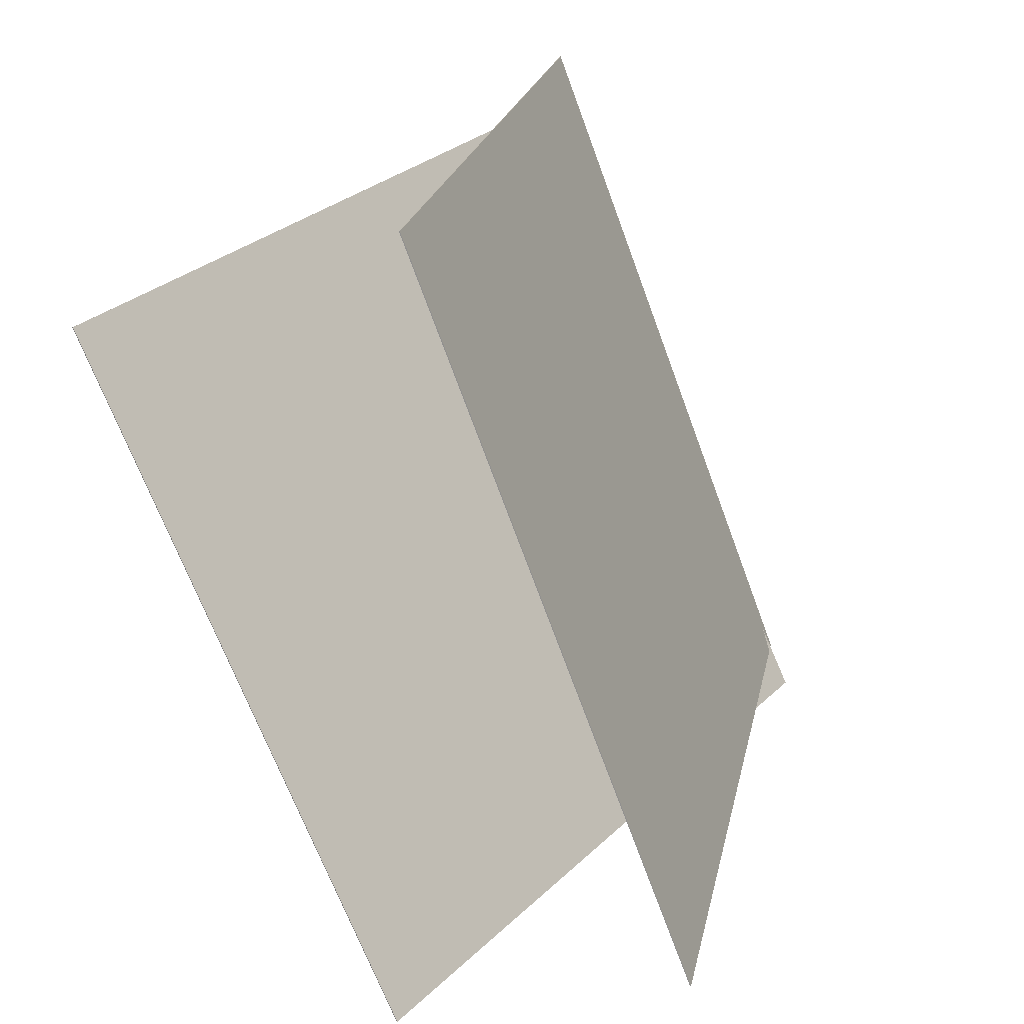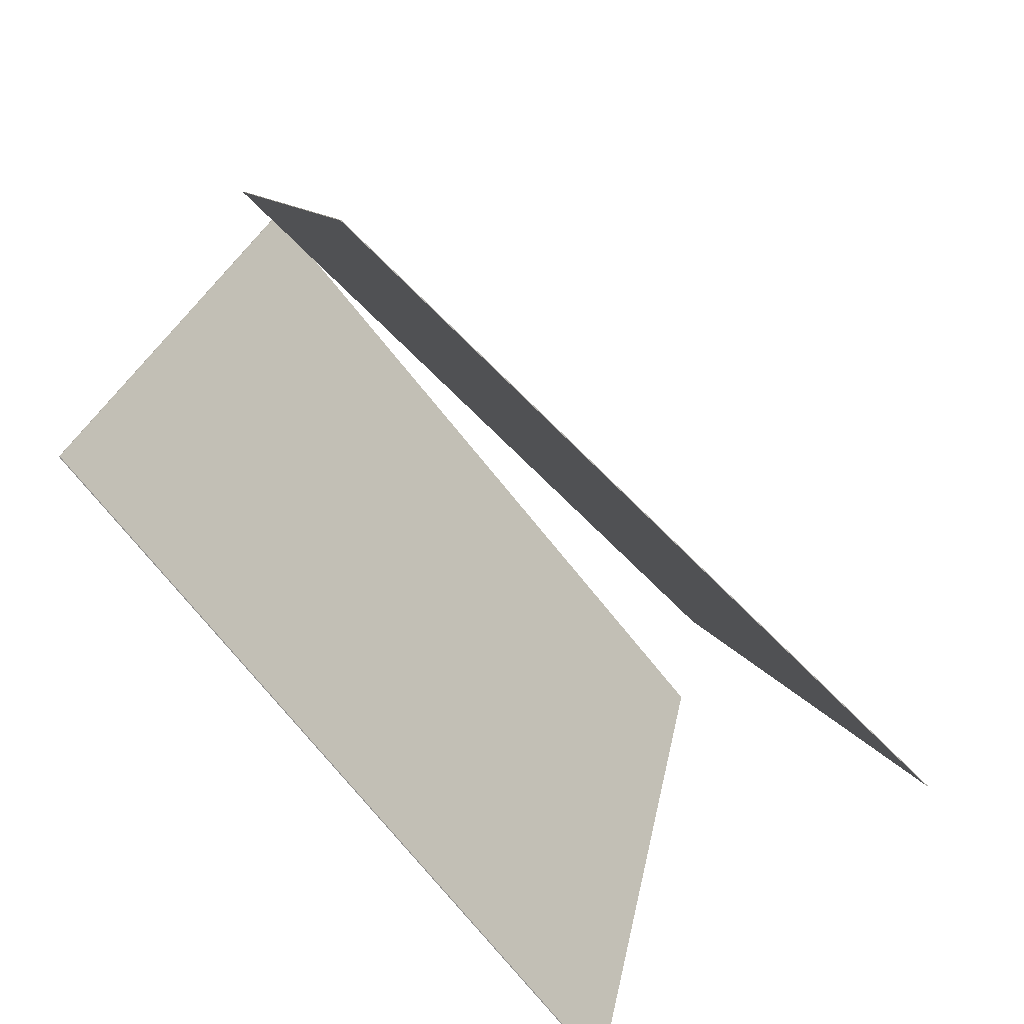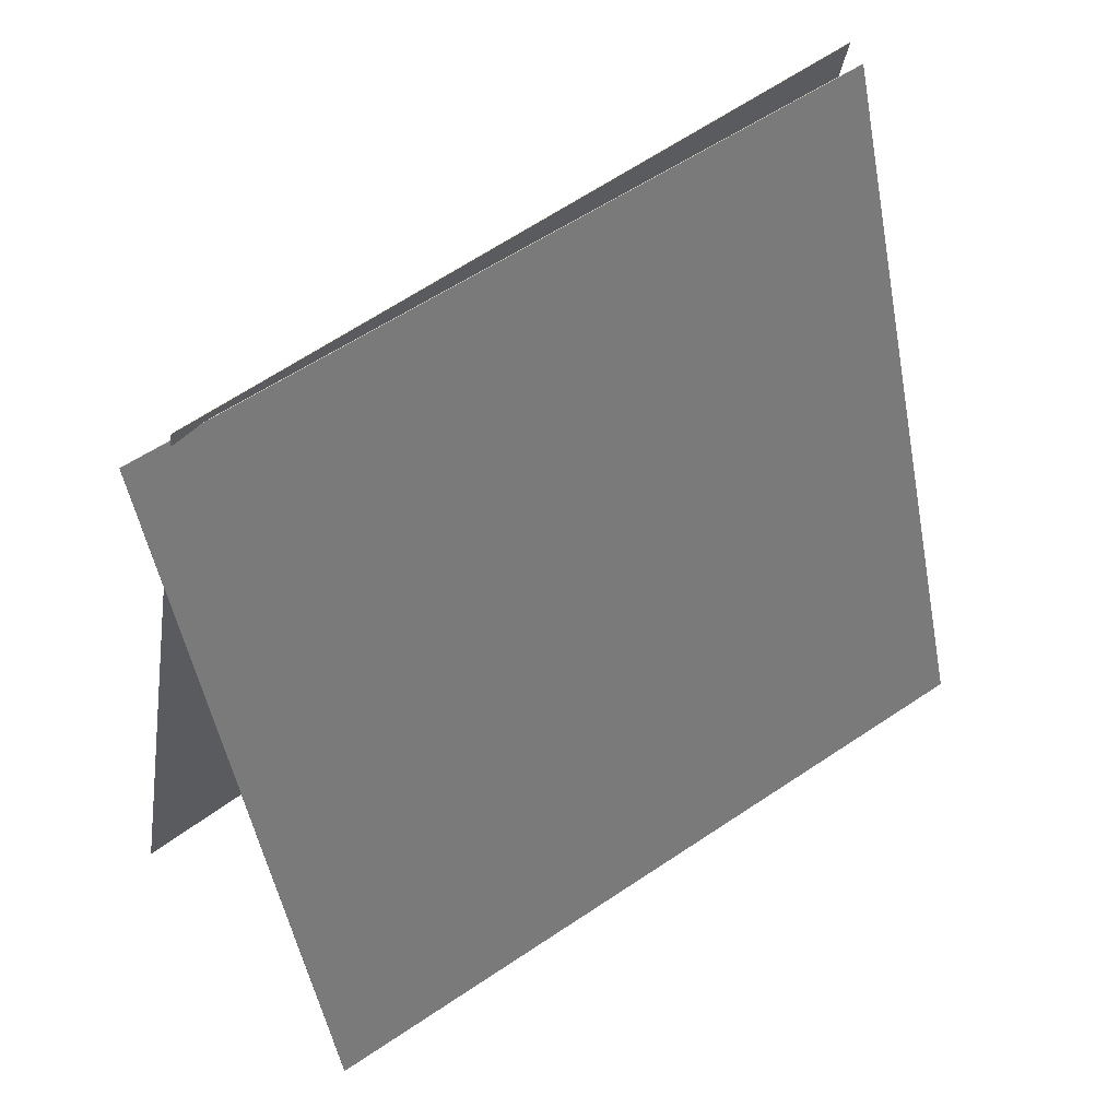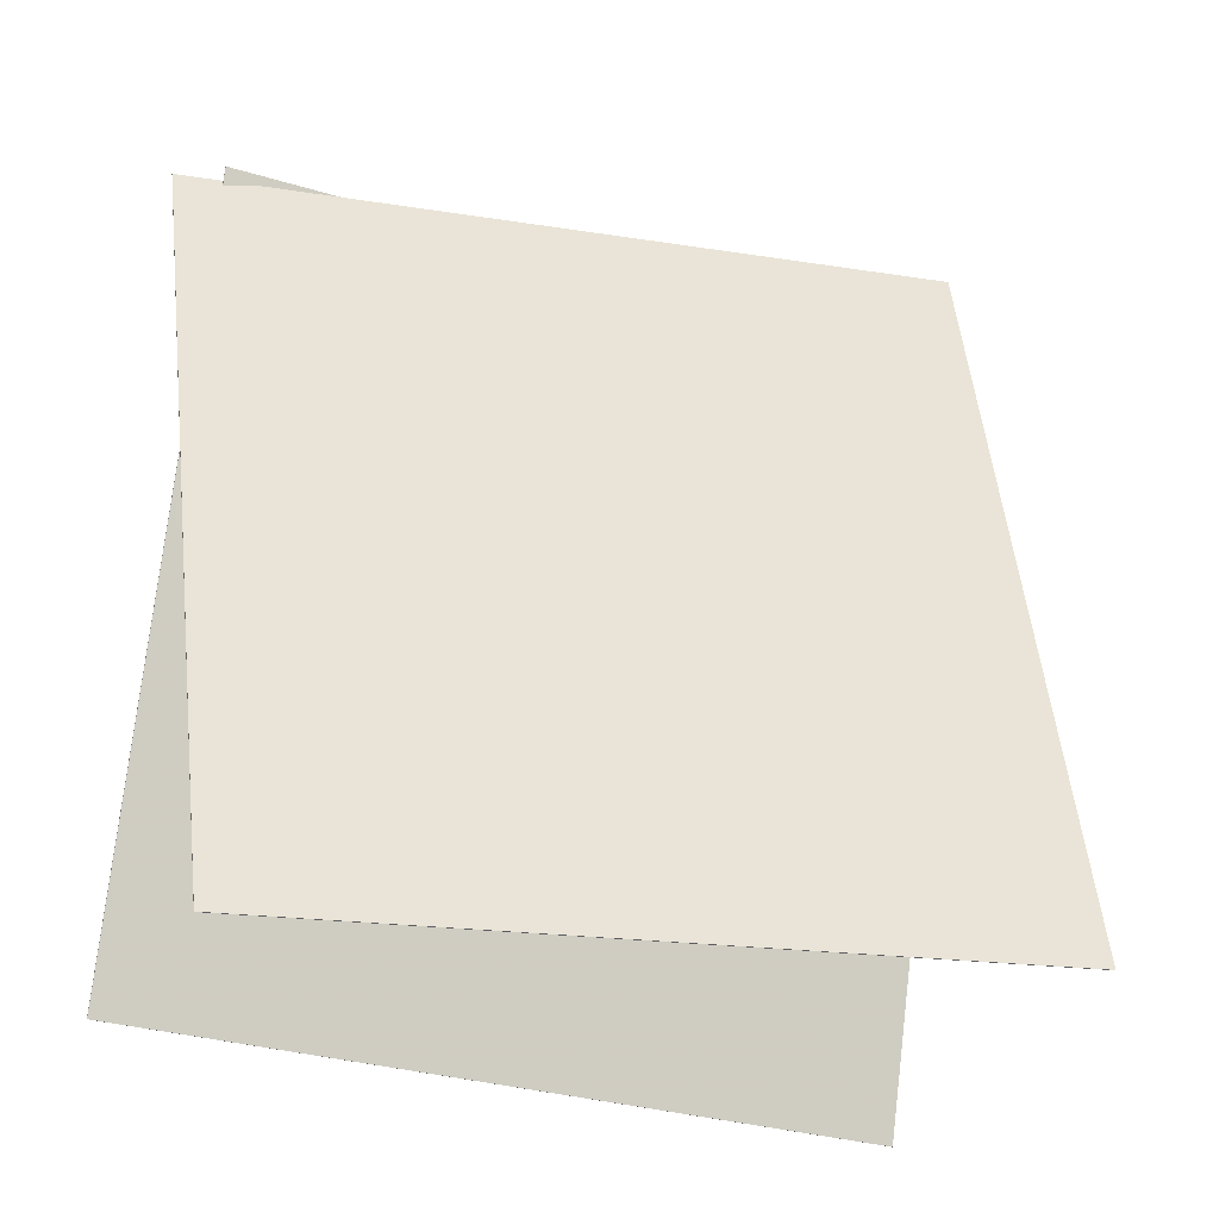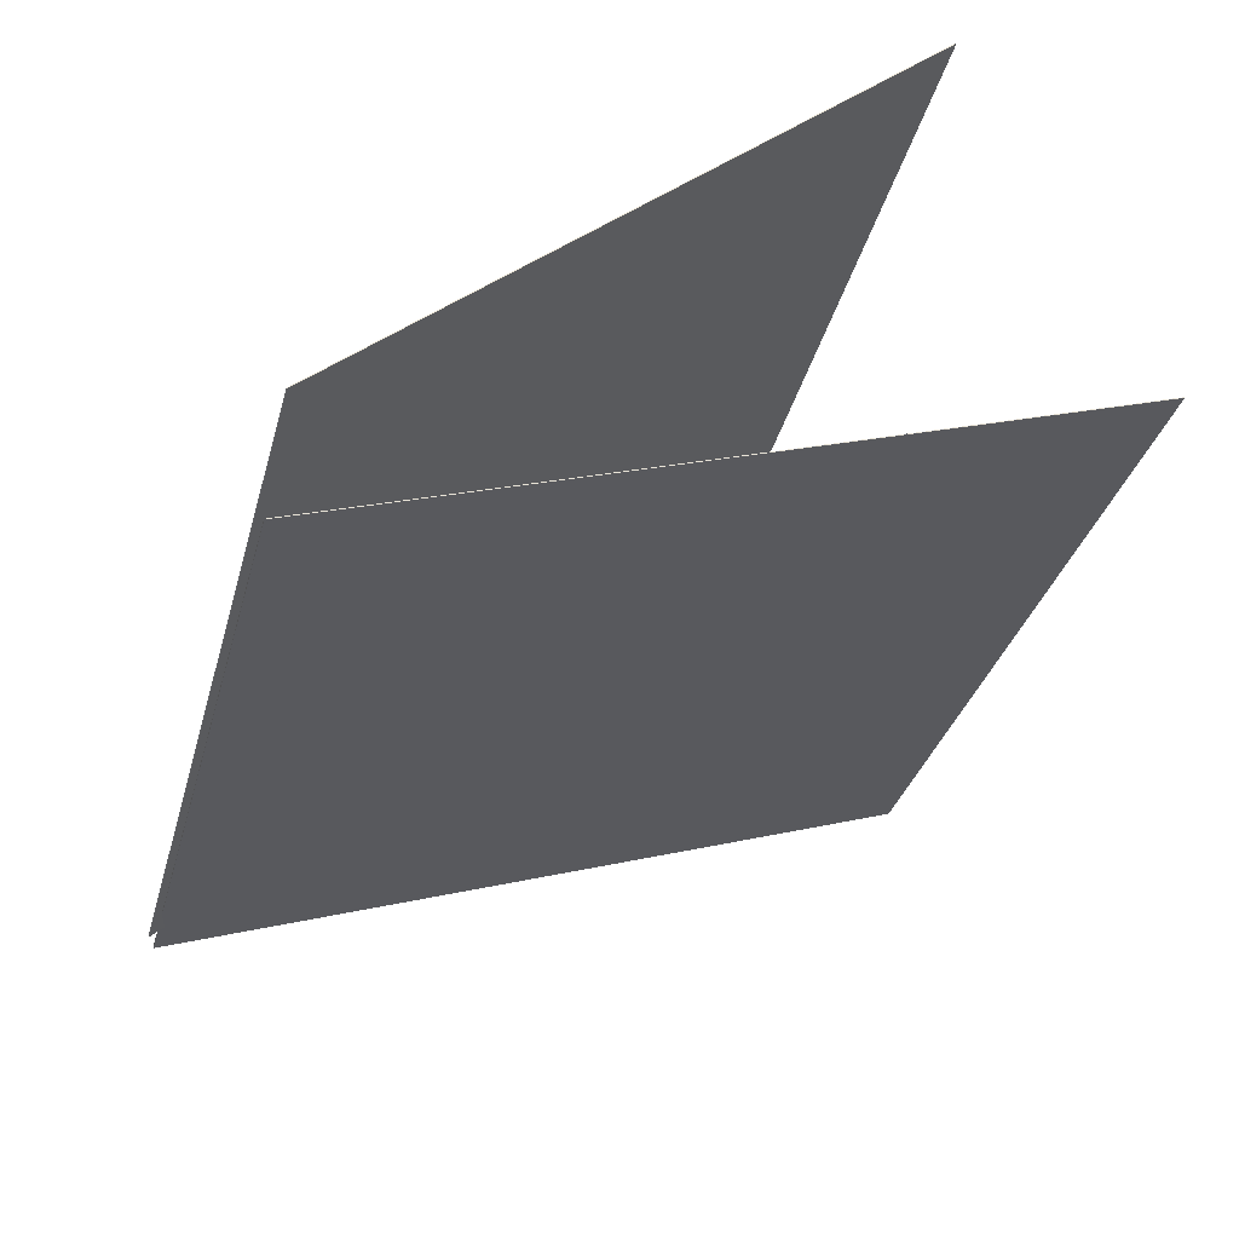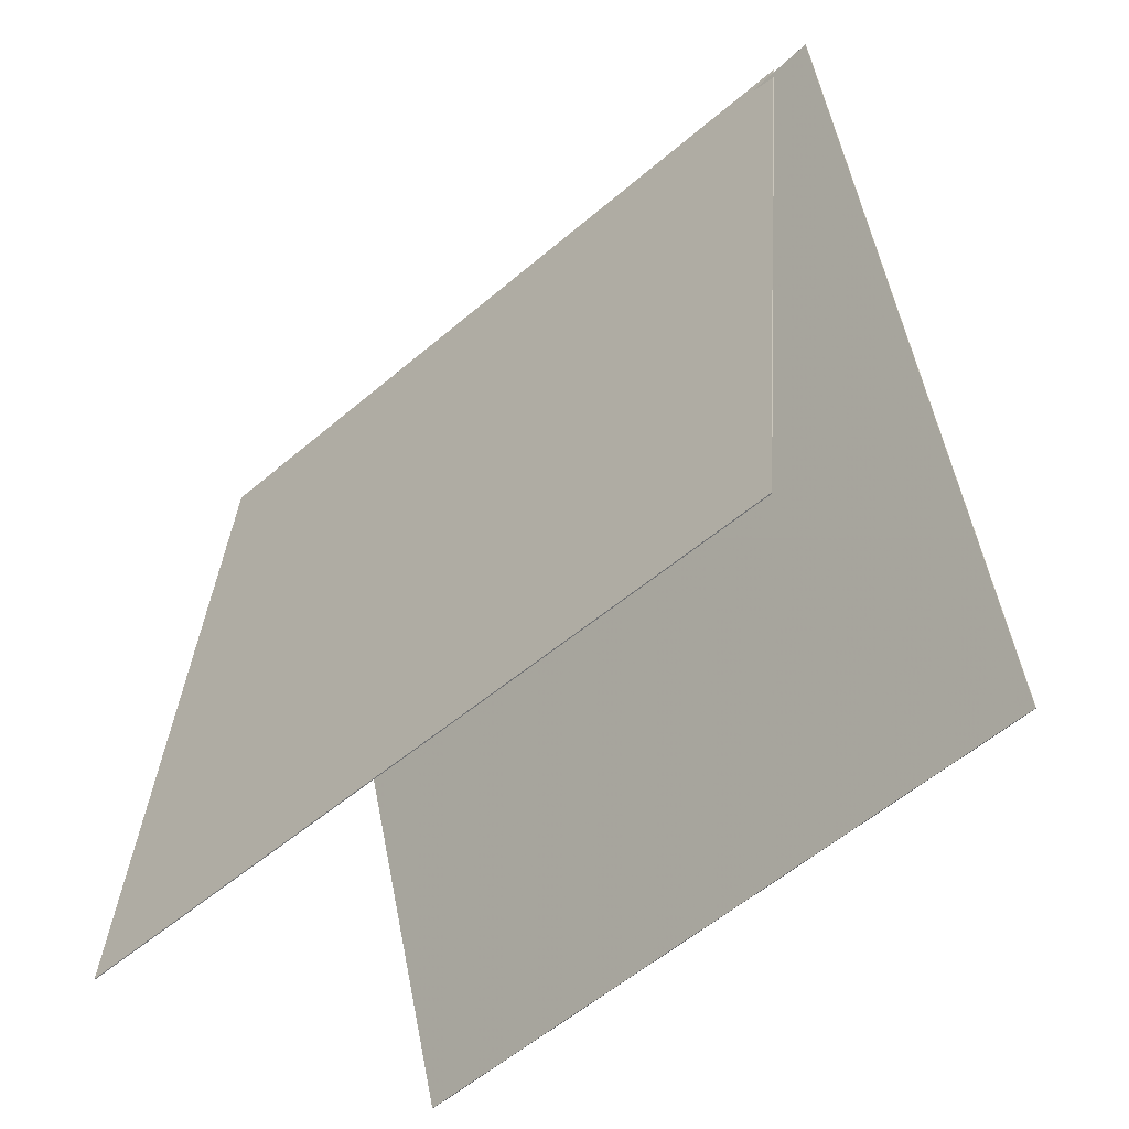
<metadata>
{"format":"obj","ext":"obj","renderer":"f3d","projection":"perspective","resolution":1024,"background":"white","views":[{"elev":21.9,"azim":21.0,"up":"+Z"},{"elev":-70.3,"azim":-161.2,"up":"+Y"},{"elev":53.3,"azim":-151.4,"up":"+Y"},{"elev":-21.8,"azim":-134.1,"up":"+Y"},{"elev":37.1,"azim":-126.5,"up":"+Z"},{"elev":-47.0,"azim":112.6,"up":"+Y"}]}
</metadata>
<code>
v 0.1604 0.424 -0.3801
v 0.1594 0.4238 -0.3805
v -0.1681 0.3683 0.5075
v -0.169 0.3682 0.5071
v 0.3223 -0.5192 -0.3794
v 0.3213 -0.5194 -0.3798
v -0.006207 -0.5749 0.5082
v -0.0072 -0.575 0.5078
f 1.0 7.0 5.0
f 1.0 3.0 7.0
f 1.0 4.0 3.0
f 1.0 2.0 4.0
f 3.0 8.0 7.0
f 3.0 4.0 8.0
f 5.0 7.0 8.0
f 5.0 8.0 6.0
f 1.0 5.0 6.0
f 1.0 6.0 2.0
f 2.0 6.0 8.0
f 2.0 8.0 4.0
v -0.05782 -0.5105 -0.5251
v -0.4673 -0.4873 0.3243
v 0.1898 0.4067 -0.4309
v -0.2197 0.4299 0.4186
v -0.05704 -0.5108 -0.5248
v -0.4665 -0.4875 0.3247
v 0.1906 0.4064 -0.4305
v -0.219 0.4296 0.419
f 9.0 15.0 13.0
f 9.0 11.0 15.0
f 9.0 12.0 11.0
f 9.0 10.0 12.0
f 11.0 16.0 15.0
f 11.0 12.0 16.0
f 13.0 15.0 16.0
f 13.0 16.0 14.0
f 9.0 13.0 14.0
f 9.0 14.0 10.0
f 10.0 14.0 16.0
f 10.0 16.0 12.0

</code>
